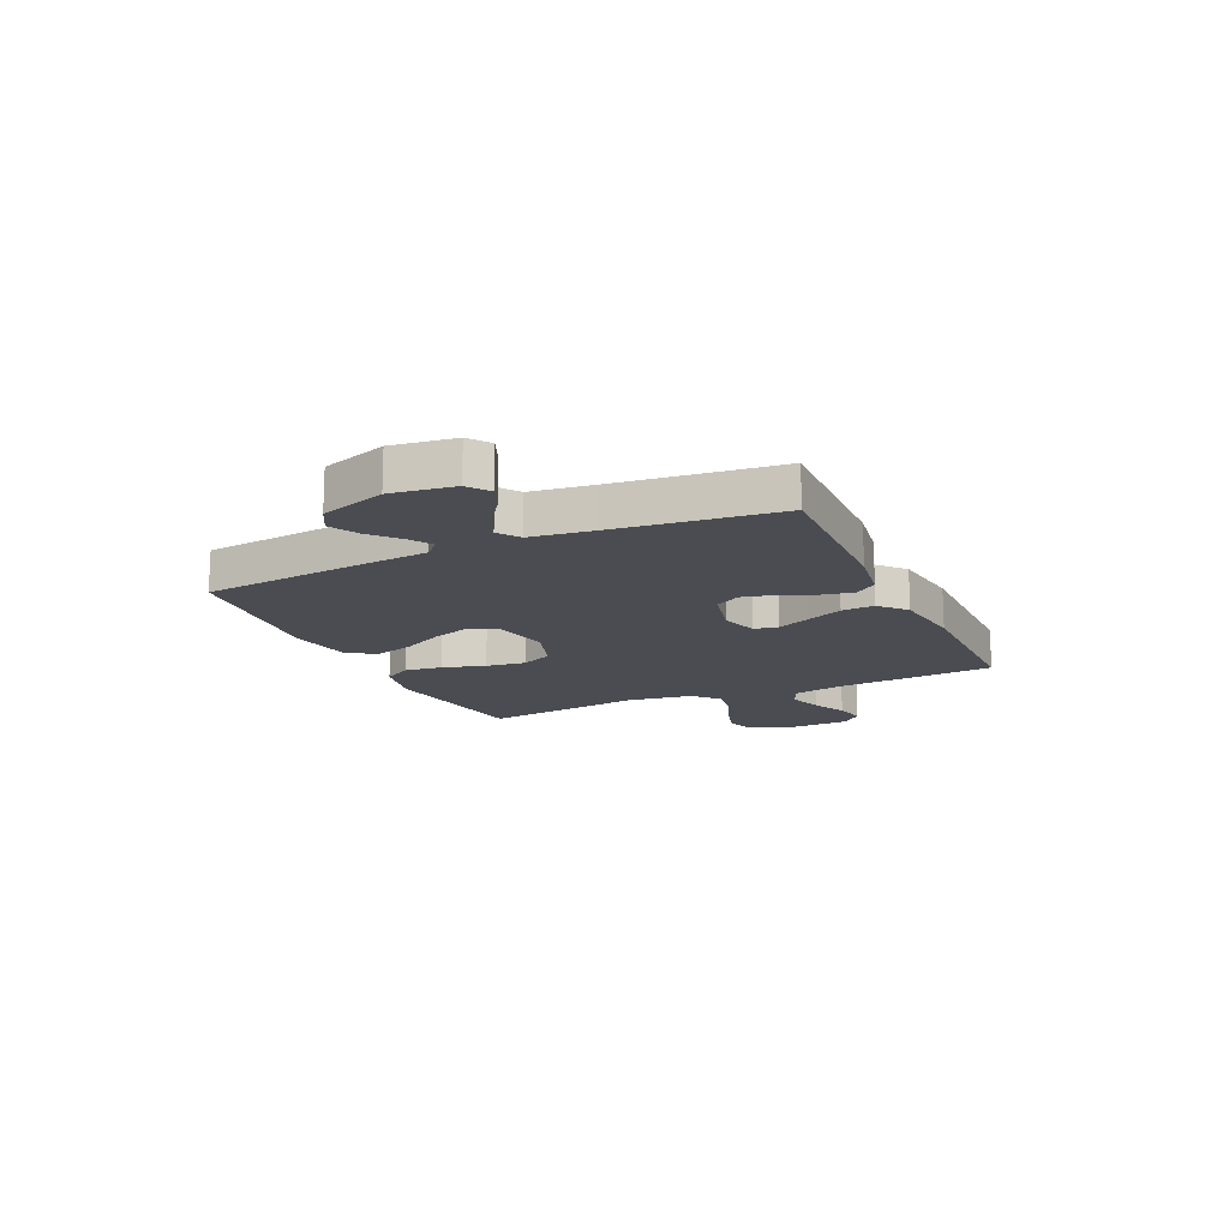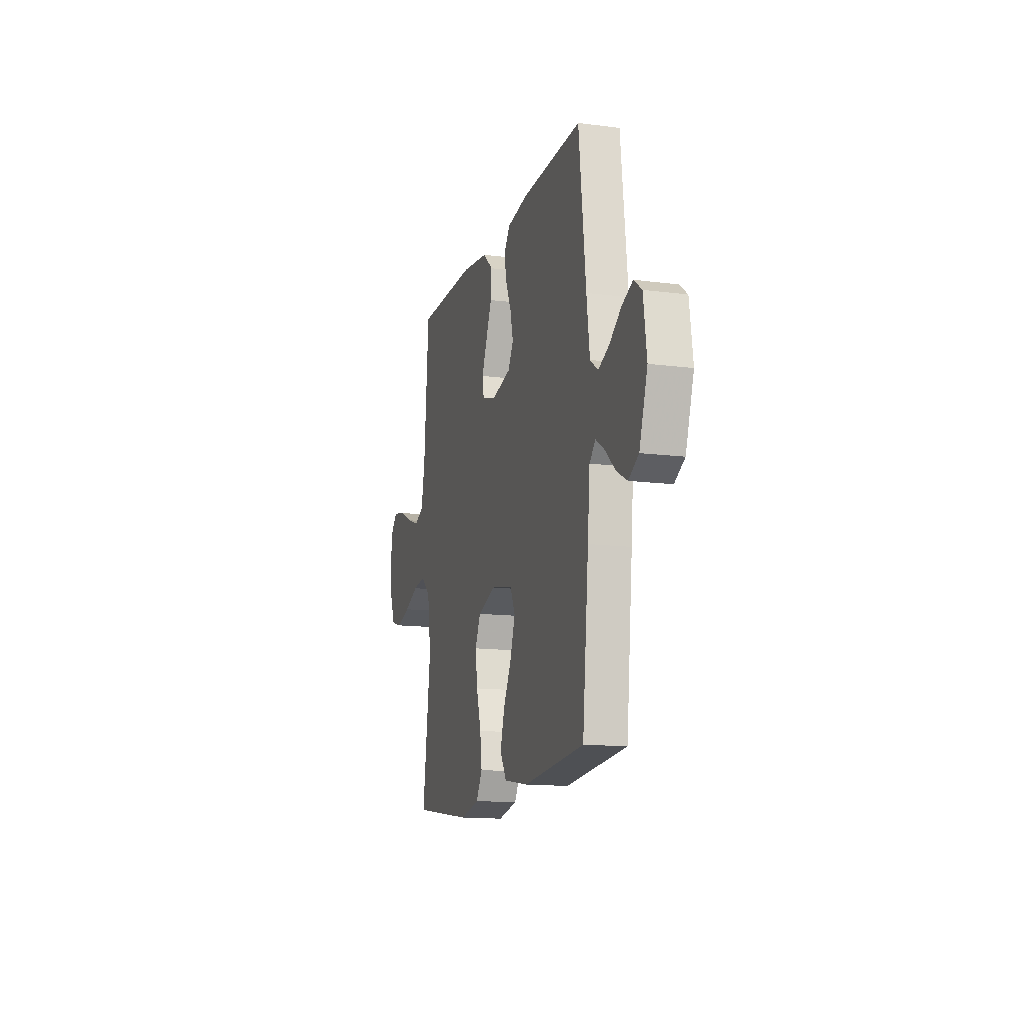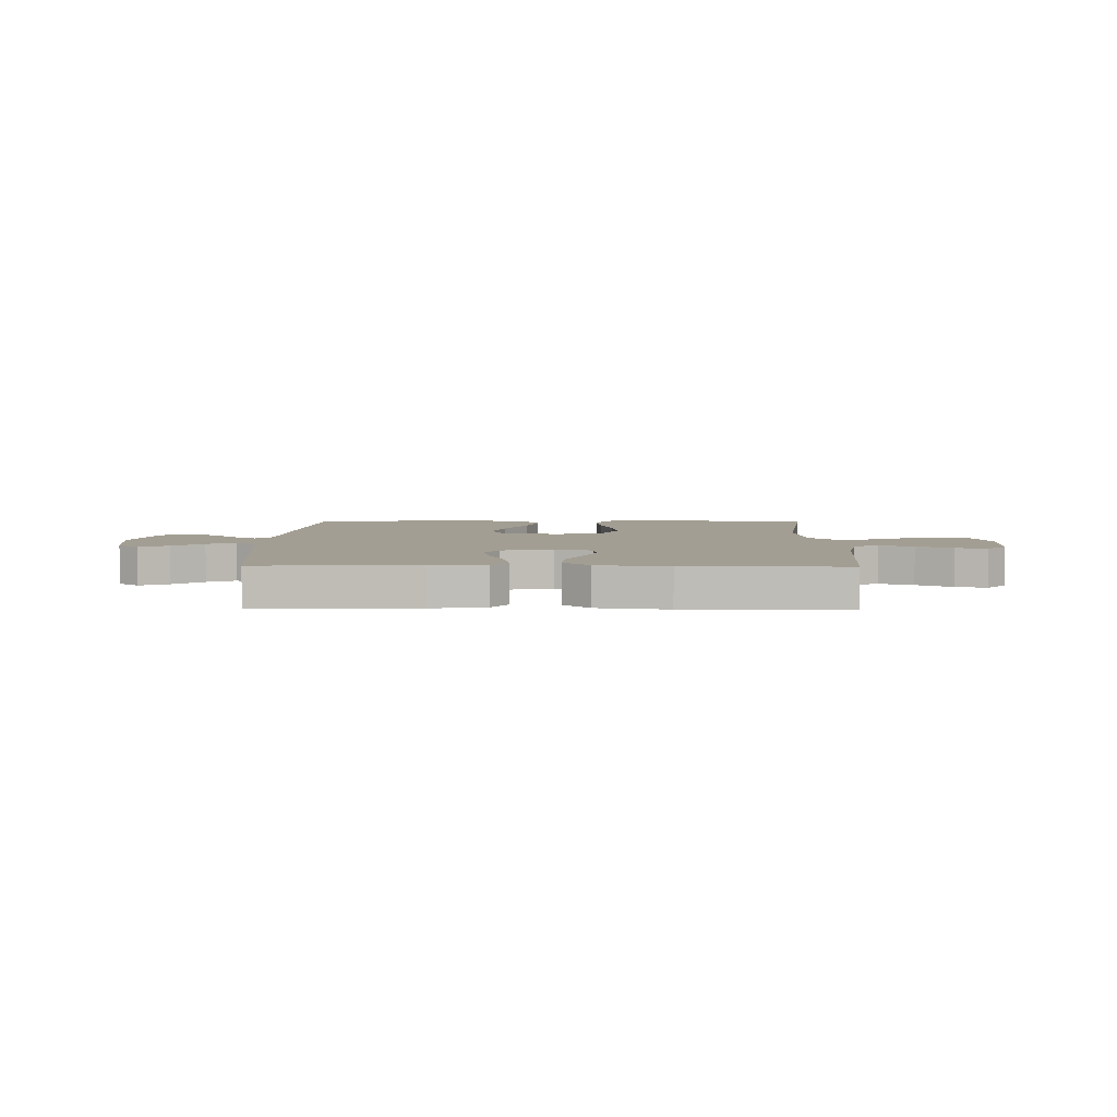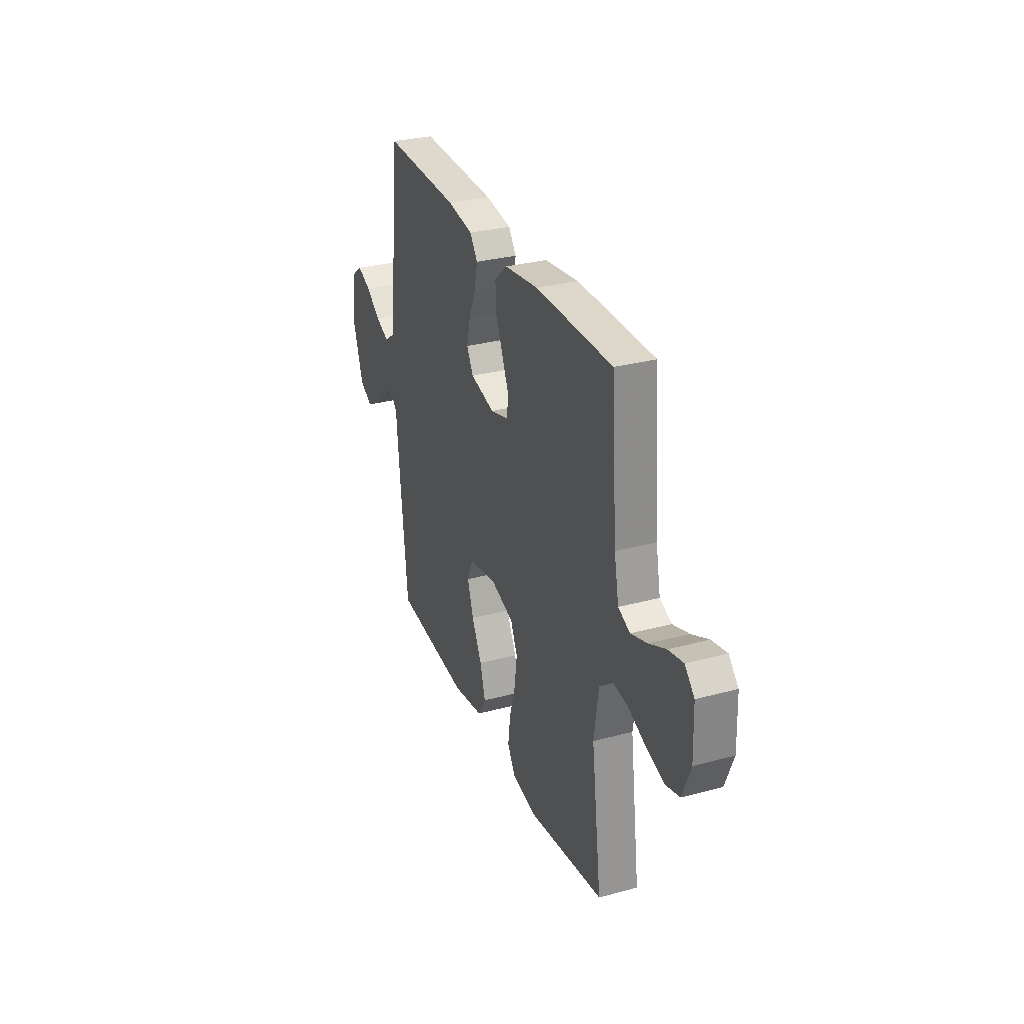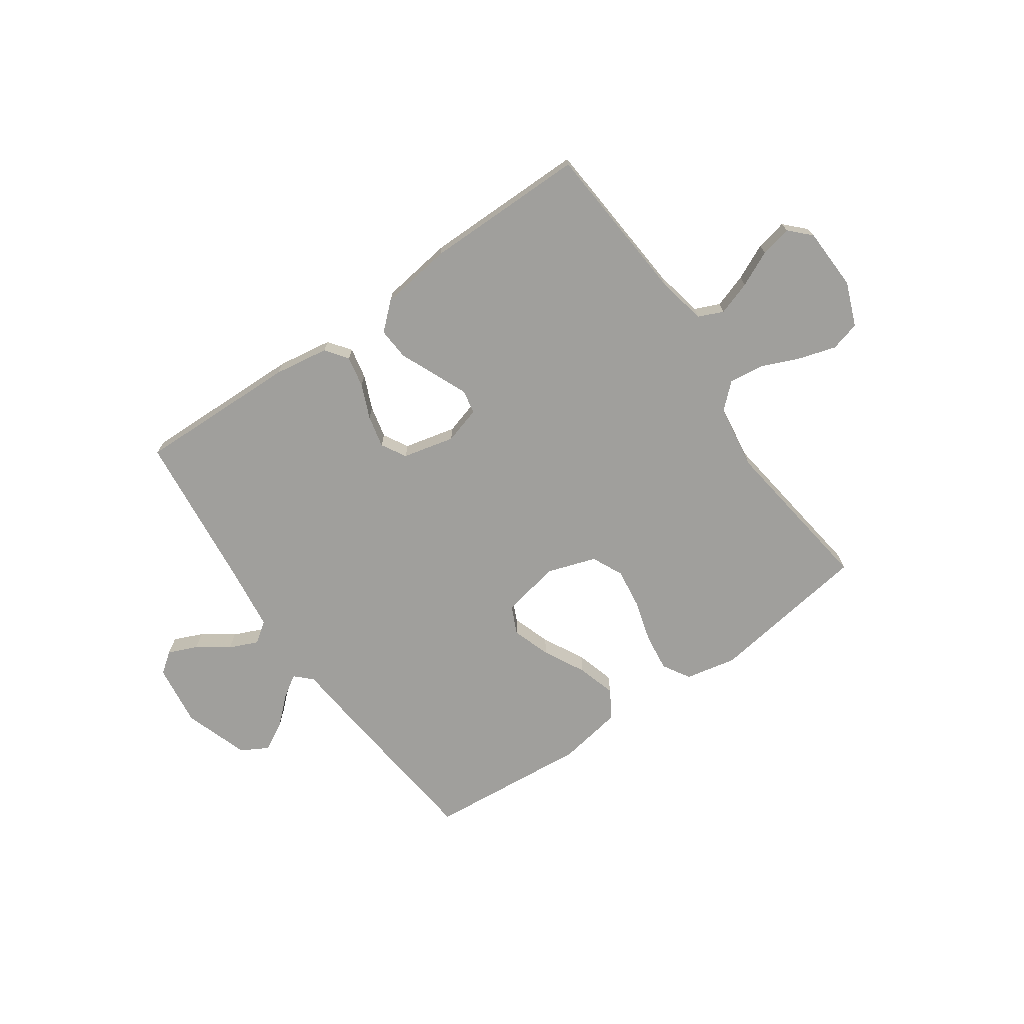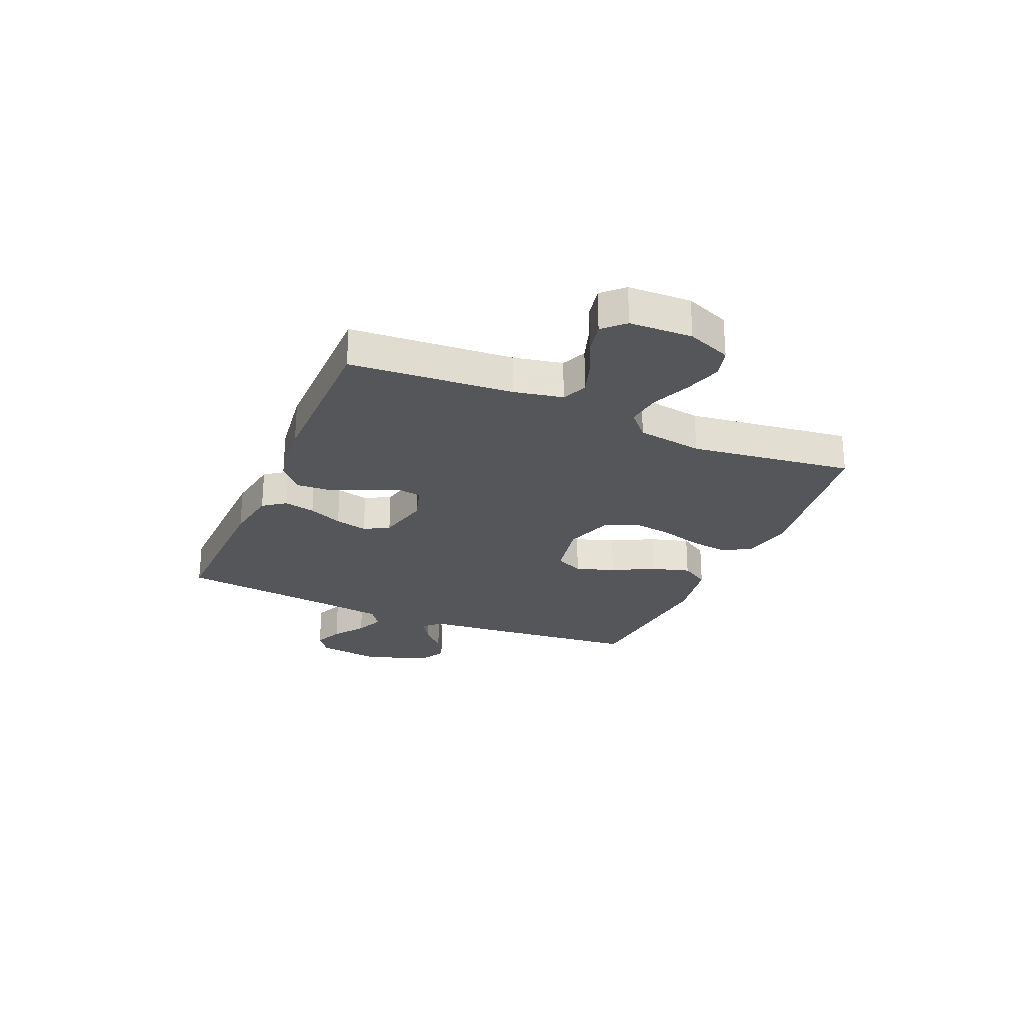
<metadata>
{"format":"obj","ext":"obj","renderer":"f3d","projection":"perspective","resolution":1024,"background":"white","views":[{"elev":-15.5,"azim":-65.3,"up":"+Y"},{"elev":-13.8,"azim":-106.1,"up":"+Z"},{"elev":5.2,"azim":1.1,"up":"+Y"},{"elev":30.3,"azim":68.7,"up":"+Z"},{"elev":-71.2,"azim":35.0,"up":"+Y"},{"elev":-25.5,"azim":66.7,"up":"+Y"}]}
</metadata>
<code>
v 0.5 0.07 -0.5
v 0.2 0.07 -0.543
v 0.105 0.07 -0.523
v 0.075 0.07 -0.472
v 0.084 0.07 -0.402
v 0.107 0.07 -0.323
v 0.117 0.07 -0.249
v 0.09 0.07 -0.191
v 0 0.07 -0.161
v -0.109 0.07 -0.182
v -0.133 0.07 -0.234
v -0.109 0.07 -0.306
v -0.069 0.07 -0.383
v -0.048 0.07 -0.455
v -0.08 0.07 -0.507
v -0.2 0.07 -0.527
v -0.5 0.07 -0.5
v -0.531 0.07 -0.2
v -0.542 0.07 -0.077
v -0.572 0.07 -0.047
v -0.614 0.07 -0.074
v -0.665 0.07 -0.12
v -0.717 0.07 -0.148
v -0.767 0.07 -0.12
v -0.807 0.07 0
v -0.791 0.07 0.116
v -0.752 0.07 0.145
v -0.698 0.07 0.122
v -0.641 0.07 0.081
v -0.588 0.07 0.058
v -0.549 0.07 0.086
v -0.534 0.07 0.2
v -0.5 0.07 0.5
v -0.2 0.07 0.492
v -0.099 0.07 0.476
v -0.069 0.07 0.435
v -0.081 0.07 0.377
v -0.108 0.07 0.314
v -0.122 0.07 0.254
v -0.096 0.07 0.208
v 0 0.07 0.185
v 0.069 0.07 0.205
v 0.077 0.07 0.25
v 0.051 0.07 0.311
v 0.022 0.07 0.378
v 0.018 0.07 0.438
v 0.067 0.07 0.482
v 0.2 0.07 0.5
v 0.5 0.07 0.5
v 0.523 0.07 0.2
v 0.541 0.07 0.11
v 0.587 0.07 0.09
v 0.65 0.07 0.111
v 0.716 0.07 0.142
v 0.774 0.07 0.154
v 0.811 0.07 0.116
v 0.815 0.07 0
v 0.783 0.07 -0.081
v 0.728 0.07 -0.096
v 0.659 0.07 -0.075
v 0.588 0.07 -0.045
v 0.524 0.07 -0.037
v 0.478 0.07 -0.079
v 0.46 0.07 -0.2
v 0.5 0 -0.5
v 0.2 0 -0.543
v 0.105 0 -0.523
v 0.075 0 -0.472
v 0.084 0 -0.402
v 0.107 0 -0.323
v 0.117 0 -0.249
v 0.09 0 -0.191
v 0 0 -0.161
v -0.109 0 -0.182
v -0.133 0 -0.234
v -0.109 0 -0.306
v -0.069 0 -0.383
v -0.048 0 -0.455
v -0.08 0 -0.507
v -0.2 0 -0.527
v -0.5 0 -0.5
v -0.531 0 -0.2
v -0.542 0 -0.077
v -0.572 0 -0.047
v -0.614 0 -0.074
v -0.665 0 -0.12
v -0.717 0 -0.148
v -0.767 0 -0.12
v -0.807 0 0
v -0.791 0 0.116
v -0.752 0 0.145
v -0.698 0 0.122
v -0.641 0 0.081
v -0.588 0 0.058
v -0.549 0 0.086
v -0.534 0 0.2
v -0.5 0 0.5
v -0.2 0 0.492
v -0.099 0 0.476
v -0.069 0 0.435
v -0.081 0 0.377
v -0.108 0 0.314
v -0.122 0 0.254
v -0.096 0 0.208
v 0 0 0.185
v 0.069 0 0.205
v 0.077 0 0.25
v 0.051 0 0.311
v 0.022 0 0.378
v 0.018 0 0.438
v 0.067 0 0.482
v 0.2 0 0.5
v 0.5 0 0.5
v 0.523 0 0.2
v 0.541 0 0.11
v 0.587 0 0.09
v 0.65 0 0.111
v 0.716 0 0.142
v 0.774 0 0.154
v 0.811 0 0.116
v 0.815 0 0
v 0.783 0 -0.081
v 0.728 0 -0.096
v 0.659 0 -0.075
v 0.588 0 -0.045
v 0.524 0 -0.037
v 0.478 0 -0.079
v 0.46 0 -0.2
f 59 60 61
f 58 59 61
f 57 58 61
f 56 57 61
f 55 56 61
f 54 55 61
f 53 54 61
f 52 53 61 62
f 51 52 62 63
f 48 49 50
f 47 48 50
f 46 47 50
f 45 46 50
f 44 45 50
f 50 51 63
f 44 50 63
f 43 44 63
f 36 37 38
f 35 36 38
f 34 35 38
f 33 34 38
f 32 33 38
f 31 32 38 39
f 30 31 39 40
f 27 28 29
f 26 27 29
f 25 26 29
f 24 25 29
f 23 24 29
f 22 23 29
f 21 22 29
f 20 21 29 30
f 30 40 41
f 20 30 41
f 19 20 41
f 17 18 19
f 16 17 19
f 15 16 19
f 14 15 19
f 13 14 19
f 12 13 19
f 4 5 6
f 3 4 6
f 2 3 6
f 1 2 6
f 64 1 6
f 64 6 7
f 64 7 8
f 63 64 8
f 43 63 8
f 42 43 8
f 41 42 8 9
f 19 41 9 10
f 11 12 19
f 10 11 19
f 125 124 123
f 125 123 122
f 125 122 121
f 125 121 120
f 125 120 119
f 125 119 118
f 125 118 117
f 126 125 117 116
f 127 126 116 115
f 114 113 112
f 114 112 111
f 114 111 110
f 114 110 109
f 114 109 108
f 127 115 114
f 127 114 108
f 127 108 107
f 102 101 100
f 102 100 99
f 102 99 98
f 102 98 97
f 102 97 96
f 103 102 96 95
f 104 103 95 94
f 93 92 91
f 93 91 90
f 93 90 89
f 93 89 88
f 93 88 87
f 93 87 86
f 93 86 85
f 94 93 85 84
f 105 104 94
f 105 94 84
f 105 84 83
f 83 82 81
f 83 81 80
f 83 80 79
f 83 79 78
f 83 78 77
f 83 77 76
f 70 69 68
f 70 68 67
f 70 67 66
f 70 66 65
f 70 65 128
f 71 70 128
f 72 71 128
f 72 128 127
f 72 127 107
f 72 107 106
f 73 72 106 105
f 74 73 105 83
f 83 76 75
f 83 75 74
f 1 65 66 2
f 2 66 67 3
f 3 67 68 4
f 4 68 69 5
f 5 69 70 6
f 6 70 71 7
f 7 71 72 8
f 8 72 73 9
f 9 73 74 10
f 10 74 75 11
f 11 75 76 12
f 12 76 77 13
f 13 77 78 14
f 14 78 79 15
f 15 79 80 16
f 16 80 81 17
f 17 81 82 18
f 18 82 83 19
f 19 83 84 20
f 20 84 85 21
f 21 85 86 22
f 22 86 87 23
f 23 87 88 24
f 24 88 89 25
f 25 89 90 26
f 26 90 91 27
f 27 91 92 28
f 28 92 93 29
f 29 93 94 30
f 30 94 95 31
f 31 95 96 32
f 32 96 97 33
f 33 97 98 34
f 34 98 99 35
f 35 99 100 36
f 36 100 101 37
f 37 101 102 38
f 38 102 103 39
f 39 103 104 40
f 40 104 105 41
f 41 105 106 42
f 42 106 107 43
f 43 107 108 44
f 44 108 109 45
f 45 109 110 46
f 46 110 111 47
f 47 111 112 48
f 48 112 113 49
f 49 113 114 50
f 50 114 115 51
f 51 115 116 52
f 52 116 117 53
f 53 117 118 54
f 54 118 119 55
f 55 119 120 56
f 56 120 121 57
f 57 121 122 58
f 58 122 123 59
f 59 123 124 60
f 60 124 125 61
f 61 125 126 62
f 62 126 127 63
f 63 127 128 64
f 64 128 65 1

</code>
